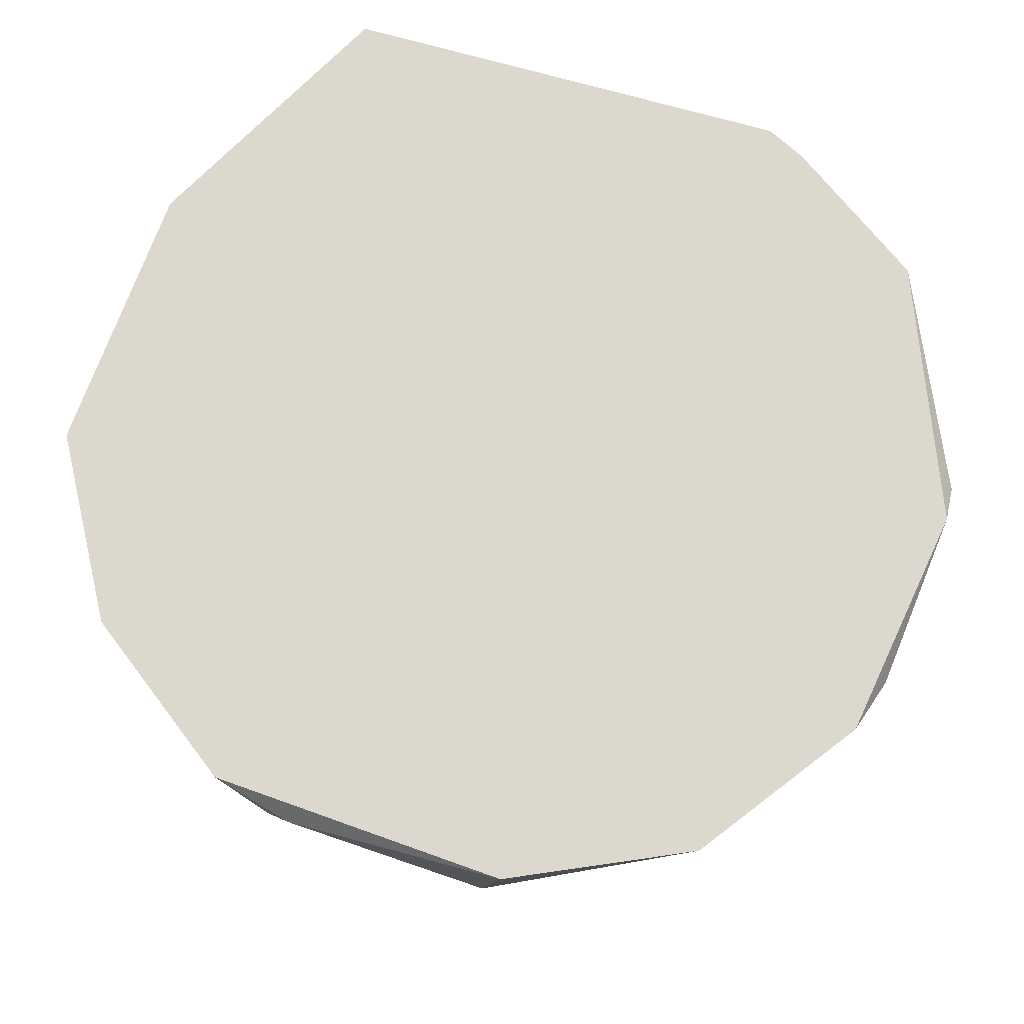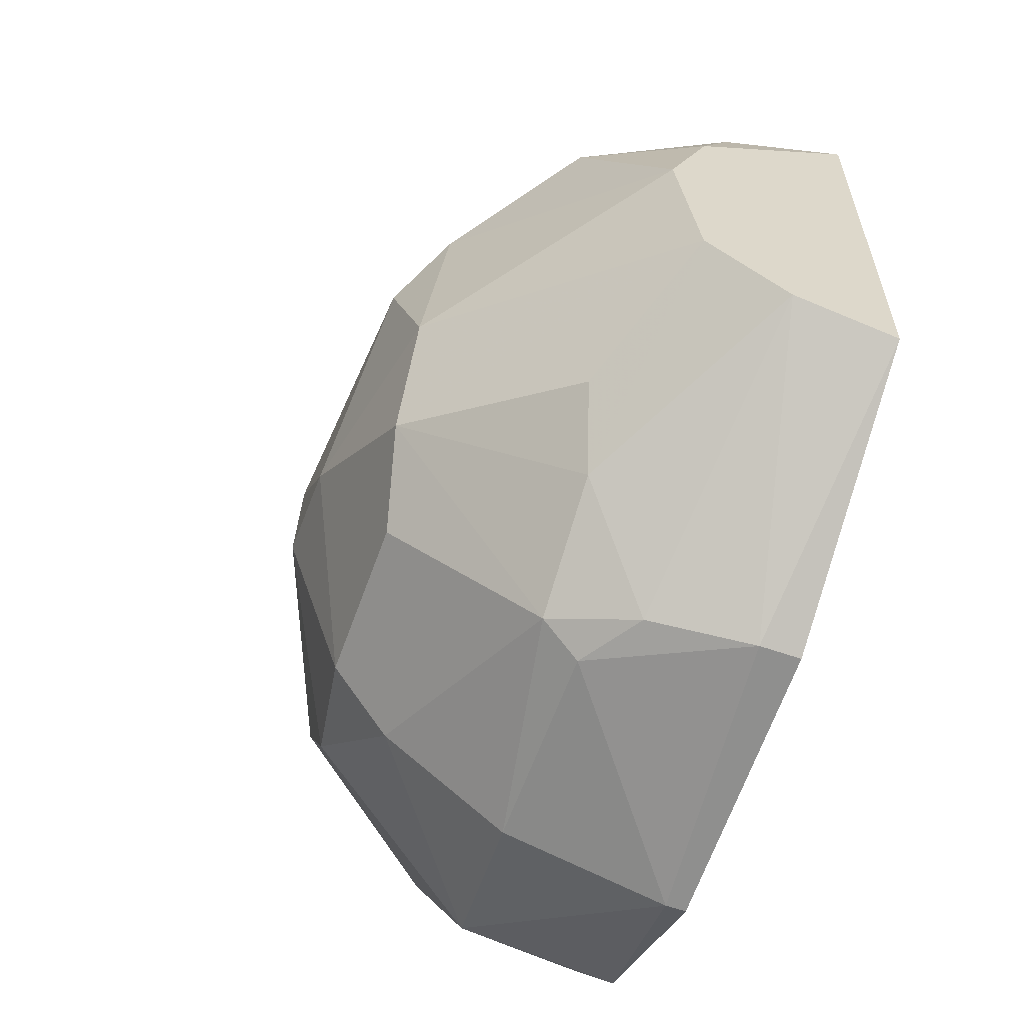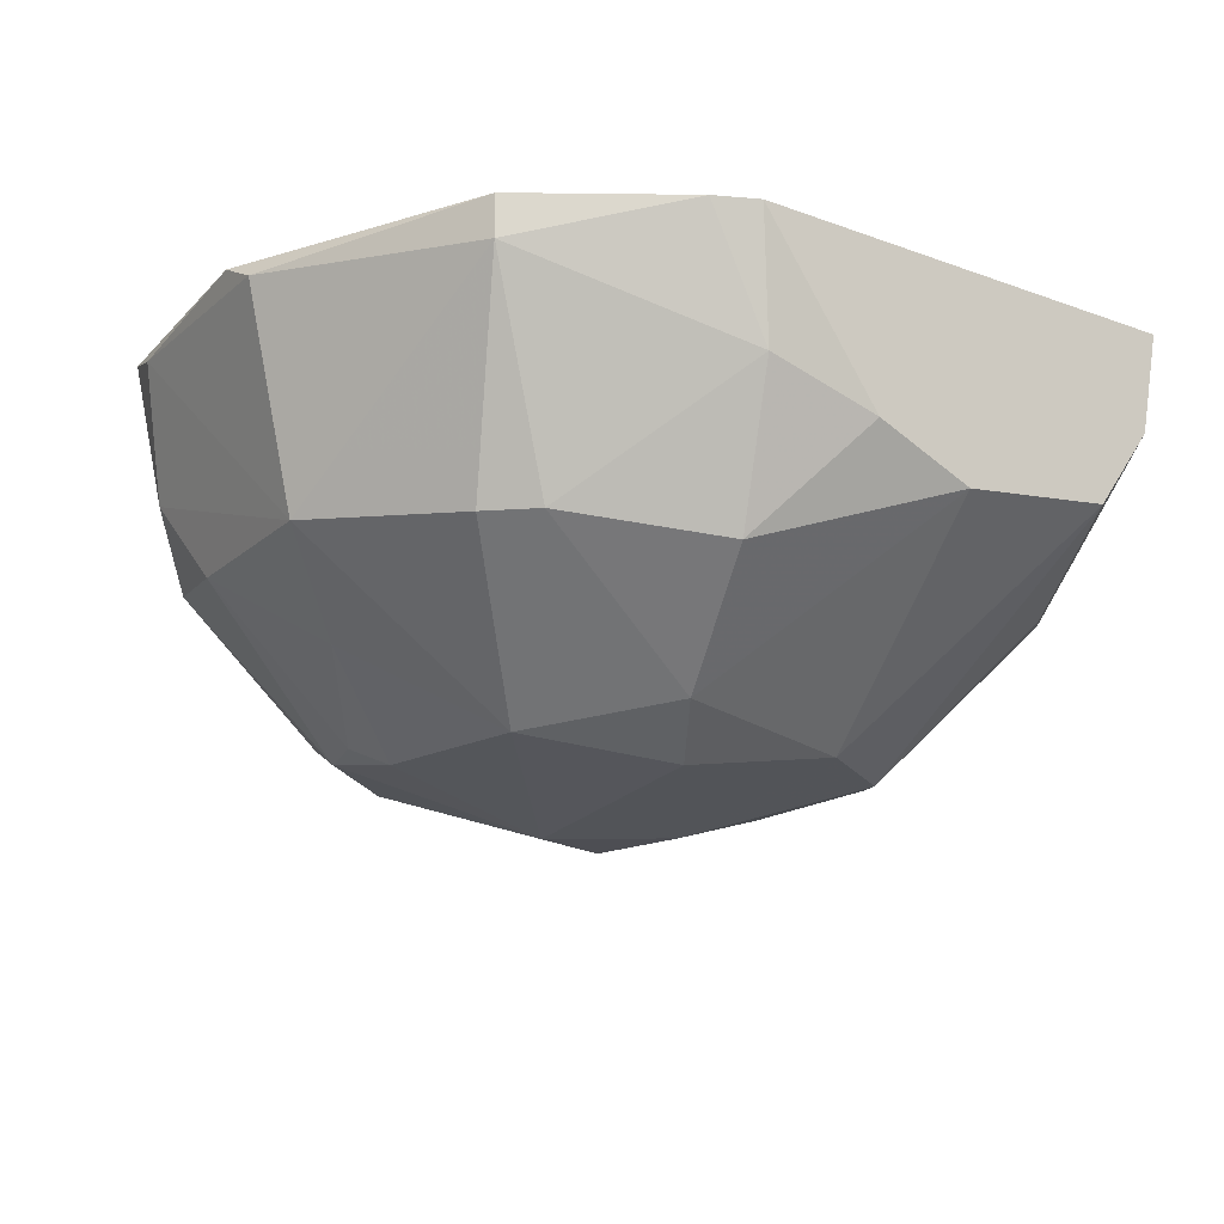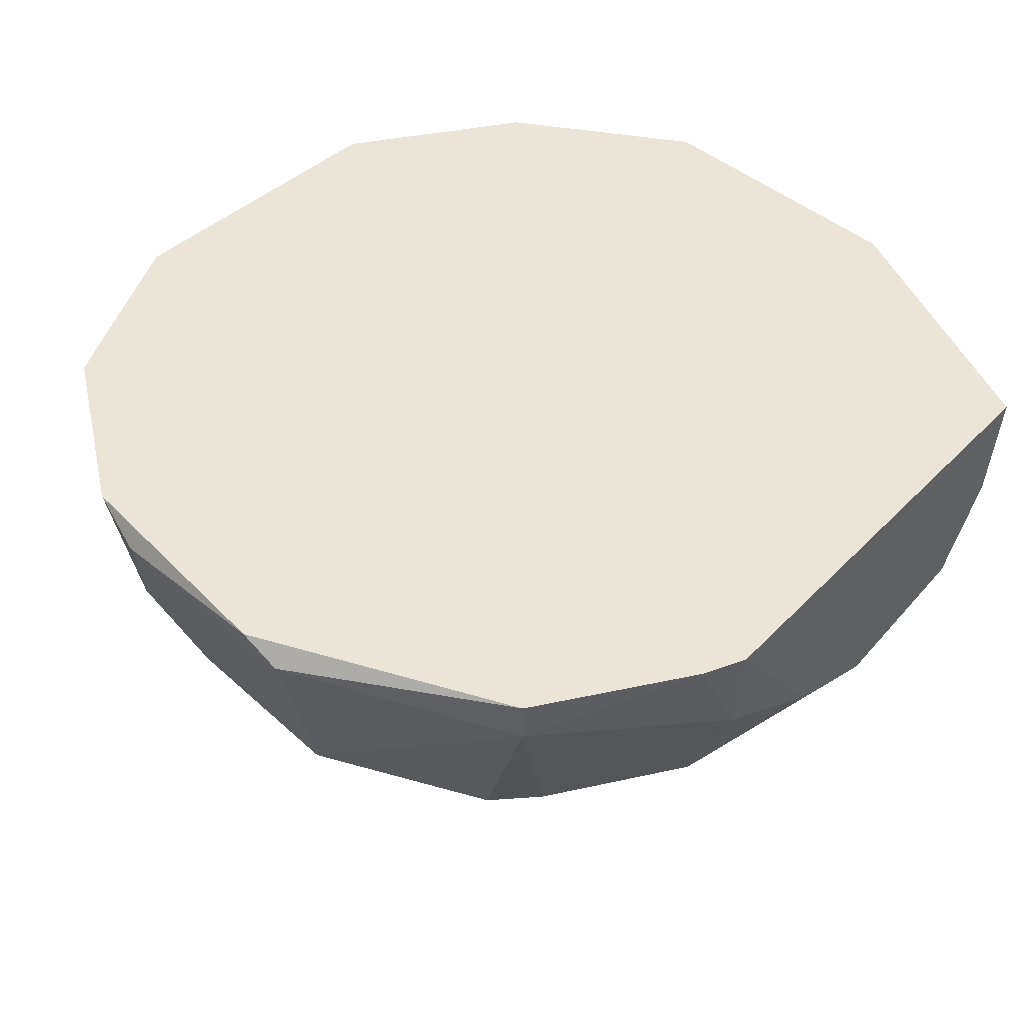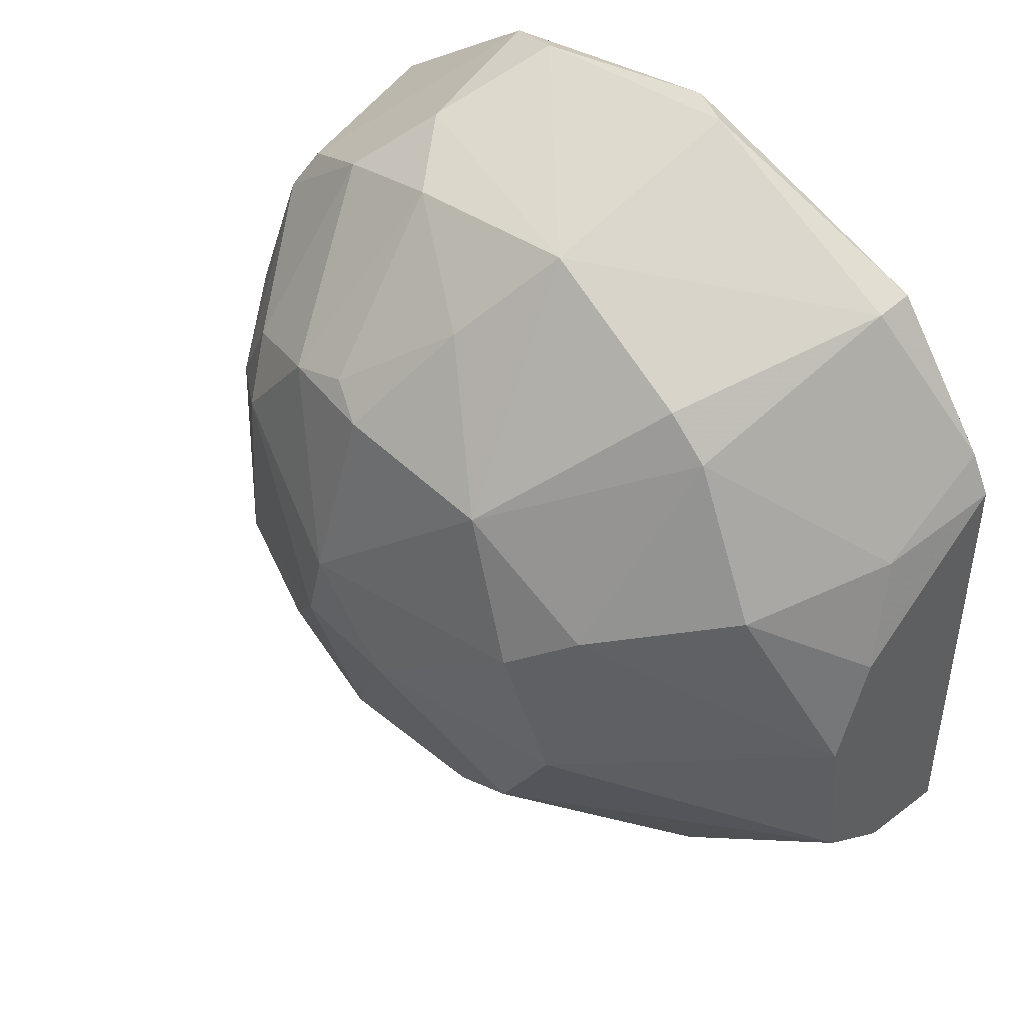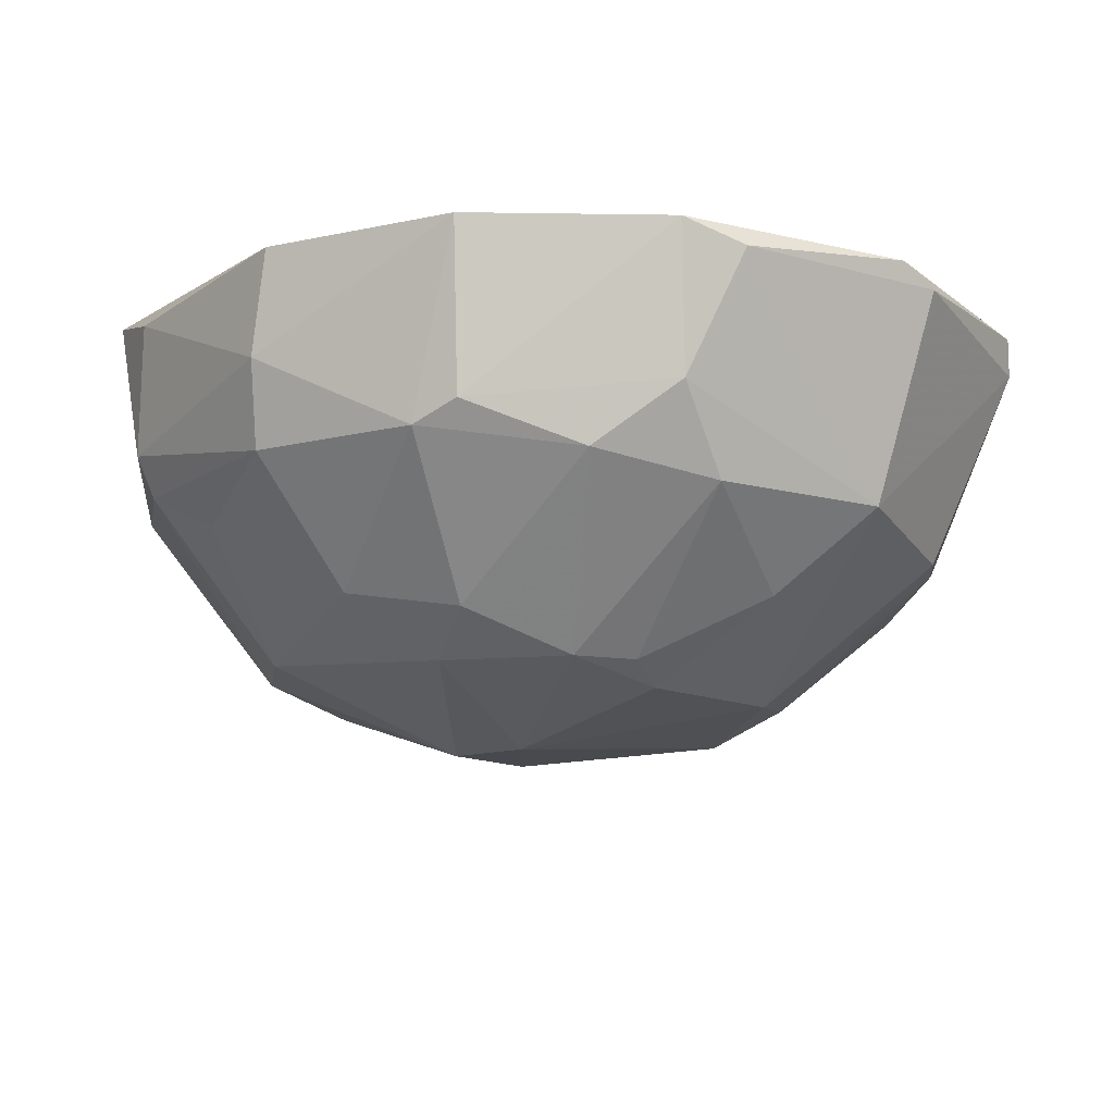
<metadata>
{"format":"obj","ext":"obj","renderer":"f3d","projection":"perspective","resolution":1024,"background":"white","views":[{"elev":72.3,"azim":-74.2,"up":"+Y"},{"elev":-61.1,"azim":70.4,"up":"+Z"},{"elev":-17.3,"azim":53.1,"up":"+Y"},{"elev":44.7,"azim":40.3,"up":"+Y"},{"elev":45.3,"azim":43.6,"up":"+Z"},{"elev":-12.6,"azim":-38.9,"up":"+Y"}]}
</metadata>
<code>
v -0.03977 -0.02766 -0.005347
v -0.006876 -0.012 -0.02885
v -0.006876 -0.0308 -0.01162
v -0.0476 -0.01826 -0.002213
v -0.04133 -0.001024 -0.02415
v -0.04133 -0.01356 -0.02258
v -0.0241 -0.03393 0.005615
v -0.002173 -0.0308 -0.00378
v -0.0429 -0.02453 0.008749
v -0.02567 -0.02923 0.02128
v -0.02567 -0.02923 -0.01632
v -0.02567 -0.03393 -0.000646
v -0.01001 -0.0308 0.01815
v -0.01001 -0.01826 -0.02729
v -0.05074 -0.001024 -0.01162
v -0.05074 -0.012 -0.008481
v -0.05074 -0.01513 0.008749
v 0.01507 -0.001024 -0.01945
v 0.01507 -0.001024 0.01658
v 0.01507 -0.0167 -0.000646
v 0.01507 -0.008861 -0.01788
v 0.01507 -0.01356 0.007182
v 0.01507 -0.01513 -0.01318
v -0.0335 -0.001024 0.03539
v -0.005306 -0.001024 -0.03042
v -0.005306 -0.004158 -0.03042
v -0.005306 -0.03236 0.007182
v -0.0523 -0.001024 0.01188
v -0.0523 -0.002592 -0.005347
v -0.0523 -0.008861 0.01031
v -0.04603 -0.001024 0.02599
v -0.04603 -0.01513 0.02128
v -0.0288 -0.002592 0.03695
v -0.02253 -0.0308 0.01972
v -0.000603 -0.02923 0.01031
v -0.000603 -0.01983 0.02755
v -0.000603 -0.01826 -0.02258
v -0.03664 -0.02923 0.01188
v -0.03664 -0.0167 0.02912
v -0.01471 -0.001024 0.03853
v -0.04917 -0.01513 -0.008481
v 0.008795 -0.0214 0.01345
v -0.03193 -0.012 0.03382
v 0.0135 -0.001024 0.01972
v 0.0135 -0.01043 0.01502
v -0.02723 -0.001024 -0.03199
v -0.02723 -0.002592 -0.03199
v -0.02723 -0.01826 0.03225
v -0.02723 -0.01513 -0.02885
v -0.02723 -0.02453 -0.02102
v -0.01157 -0.002592 0.03853
v -0.01157 -0.01513 -0.02885
v -0.01784 -0.03393 -0.002213
v -0.01784 -0.02453 0.02755
v 0.005662 -0.001024 0.03069
v 0.005662 -0.004158 0.03069
v -0.03506 -0.02766 -0.01318
v -0.01314 -0.02923 -0.01632
v -0.01314 -0.01826 0.03382
v 0.004093 -0.01983 -0.01788
v -0.03036 -0.02923 0.01972
v 0.002529 -0.01983 0.02442
v -0.04447 -0.01356 0.02442
v -0.0382 -0.0261 0.01658
f 45 42 22
f 44 19 25
f 44 25 24
f 24 25 15
f 25 19 18
f 19 23 18
f 24 15 28
f 1 12 38
f 4 1 17
f 44 24 55
f 36 59 13
f 15 6 16
f 14 50 49
f 50 6 49
f 6 47 49
f 15 25 5
f 6 15 5
f 47 6 5
f 23 19 20
f 24 28 31
f 3 23 8
f 23 20 8
f 44 55 56
f 55 51 56
f 59 36 56
f 51 59 56
f 3 14 37
f 6 50 57
f 12 1 57
f 11 12 57
f 50 11 57
f 38 12 7
f 27 13 7
f 37 14 2
f 37 2 21
f 18 23 21
f 23 37 21
f 19 44 45
f 44 56 45
f 10 48 61
f 48 39 61
f 38 7 61
f 12 11 53
f 11 3 53
f 8 27 53
f 3 8 53
f 27 7 53
f 7 12 53
f 48 59 43
f 39 48 43
f 17 32 30
f 16 17 30
f 32 31 30
f 31 28 30
f 1 38 9
f 17 1 9
f 32 17 9
f 28 15 29
f 15 16 29
f 30 28 29
f 16 30 29
f 50 14 58
f 14 3 58
f 3 11 58
f 11 50 58
f 7 13 34
f 10 61 34
f 61 7 34
f 1 4 41
f 4 17 41
f 16 6 41
f 17 16 41
f 6 57 41
f 57 1 41
f 55 24 40
f 51 55 40
f 47 25 26
f 25 18 26
f 21 2 26
f 18 21 26
f 36 13 62
f 56 36 62
f 42 45 62
f 45 56 62
f 13 27 35
f 20 42 35
f 27 8 35
f 8 20 35
f 42 62 35
f 62 13 35
f 39 32 64
f 38 61 64
f 61 39 64
f 32 9 64
f 9 38 64
f 25 47 46
f 5 25 46
f 47 5 46
f 14 49 52
f 49 47 52
f 2 14 52
f 47 26 52
f 26 2 52
f 59 51 33
f 24 43 33
f 43 59 33
f 40 24 33
f 51 40 33
f 24 31 63
f 31 32 63
f 32 39 63
f 43 24 63
f 39 43 63
f 48 10 54
f 59 48 54
f 13 59 54
f 10 34 54
f 34 13 54
f 23 3 60
f 37 23 60
f 3 37 60
f 20 19 22
f 42 20 22
f 19 45 22

</code>
